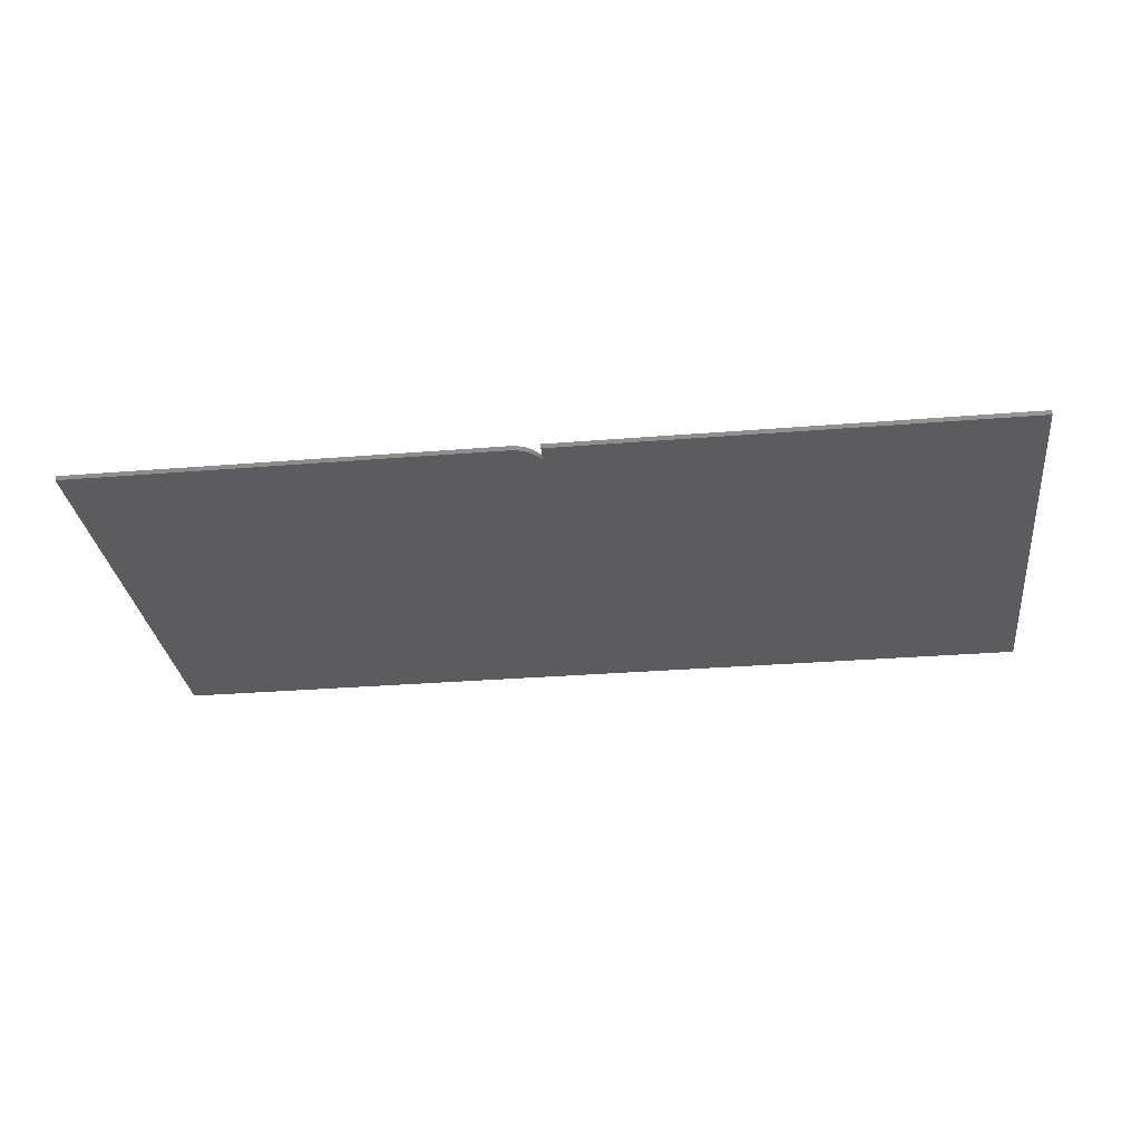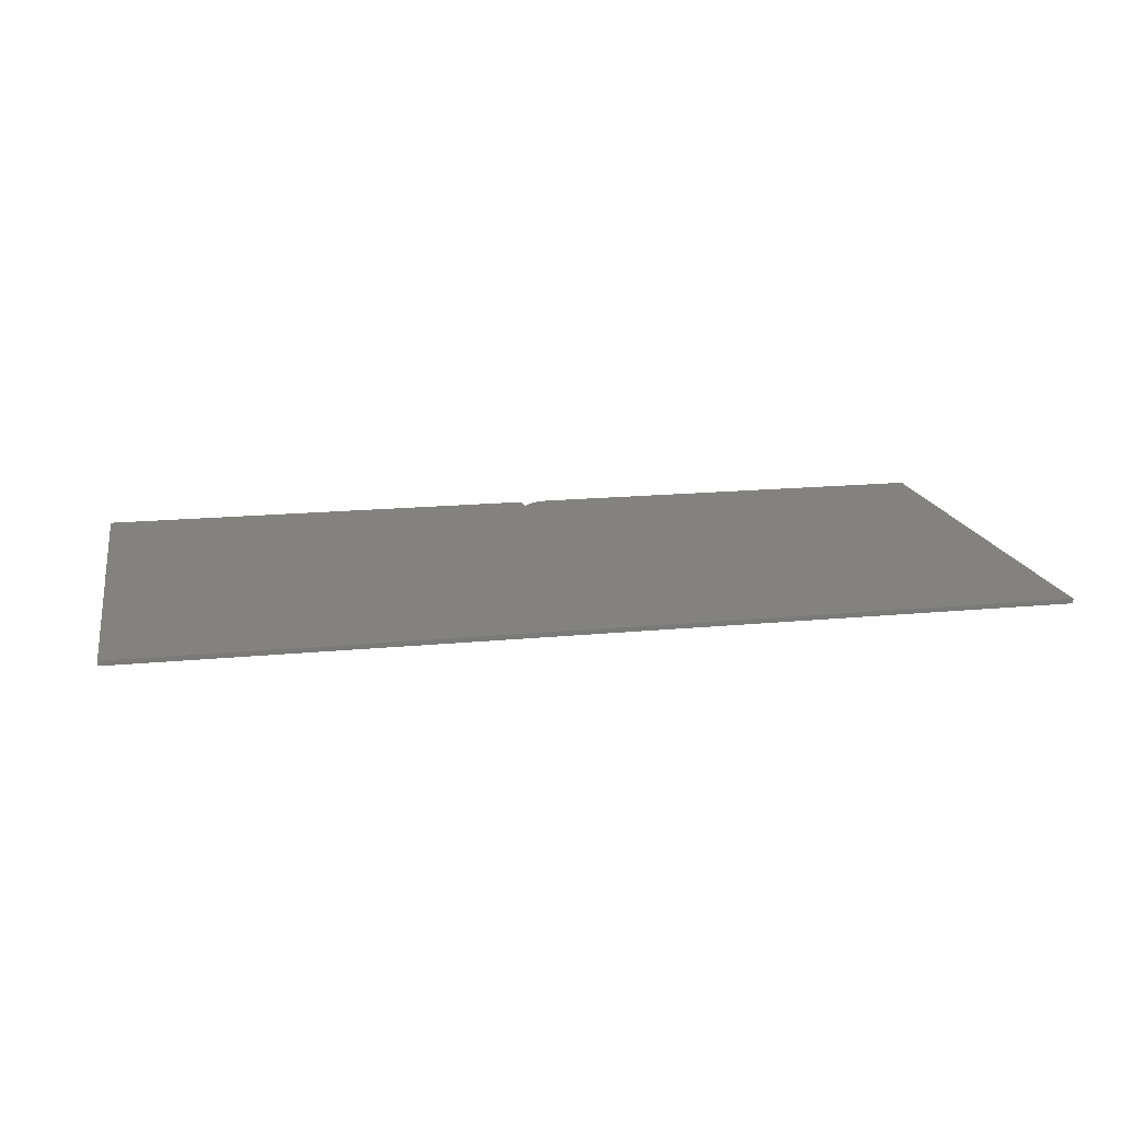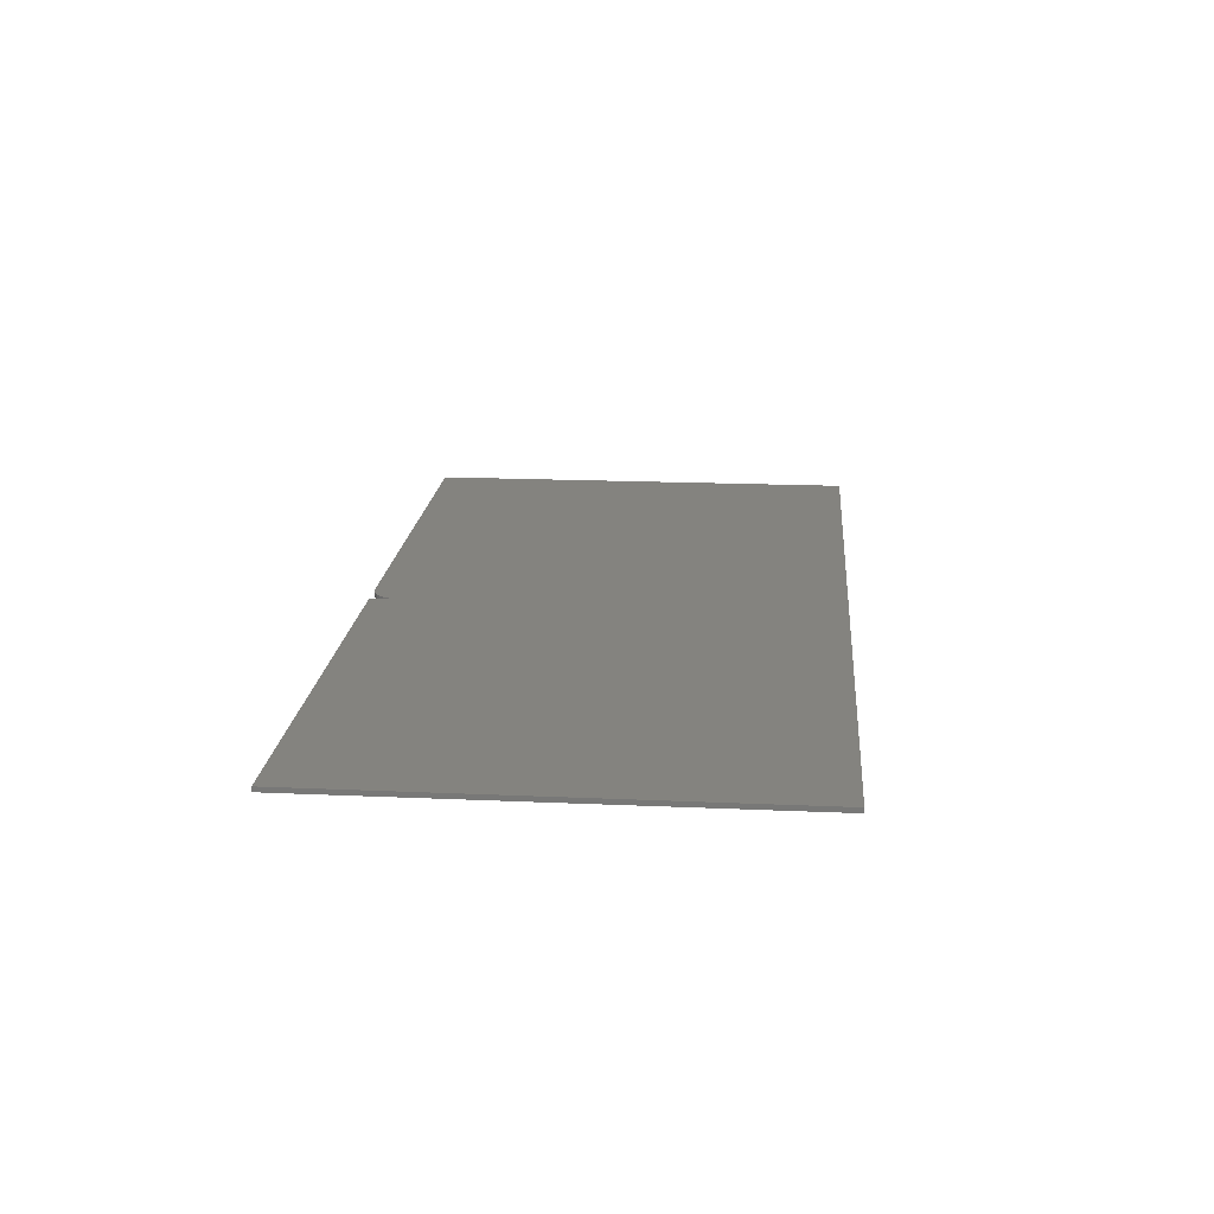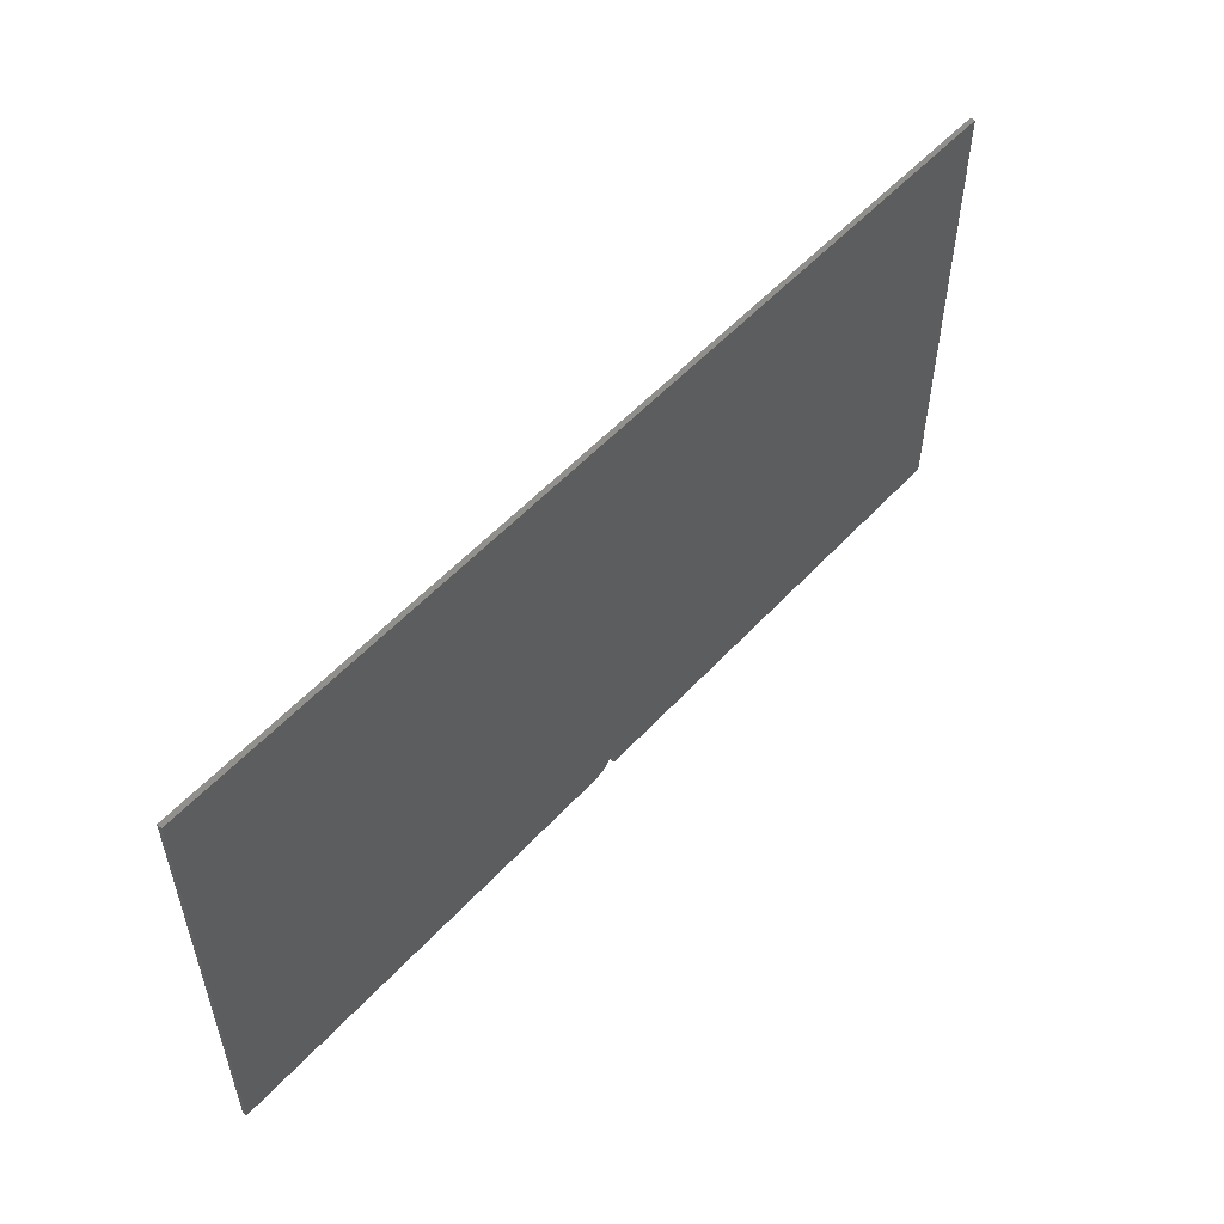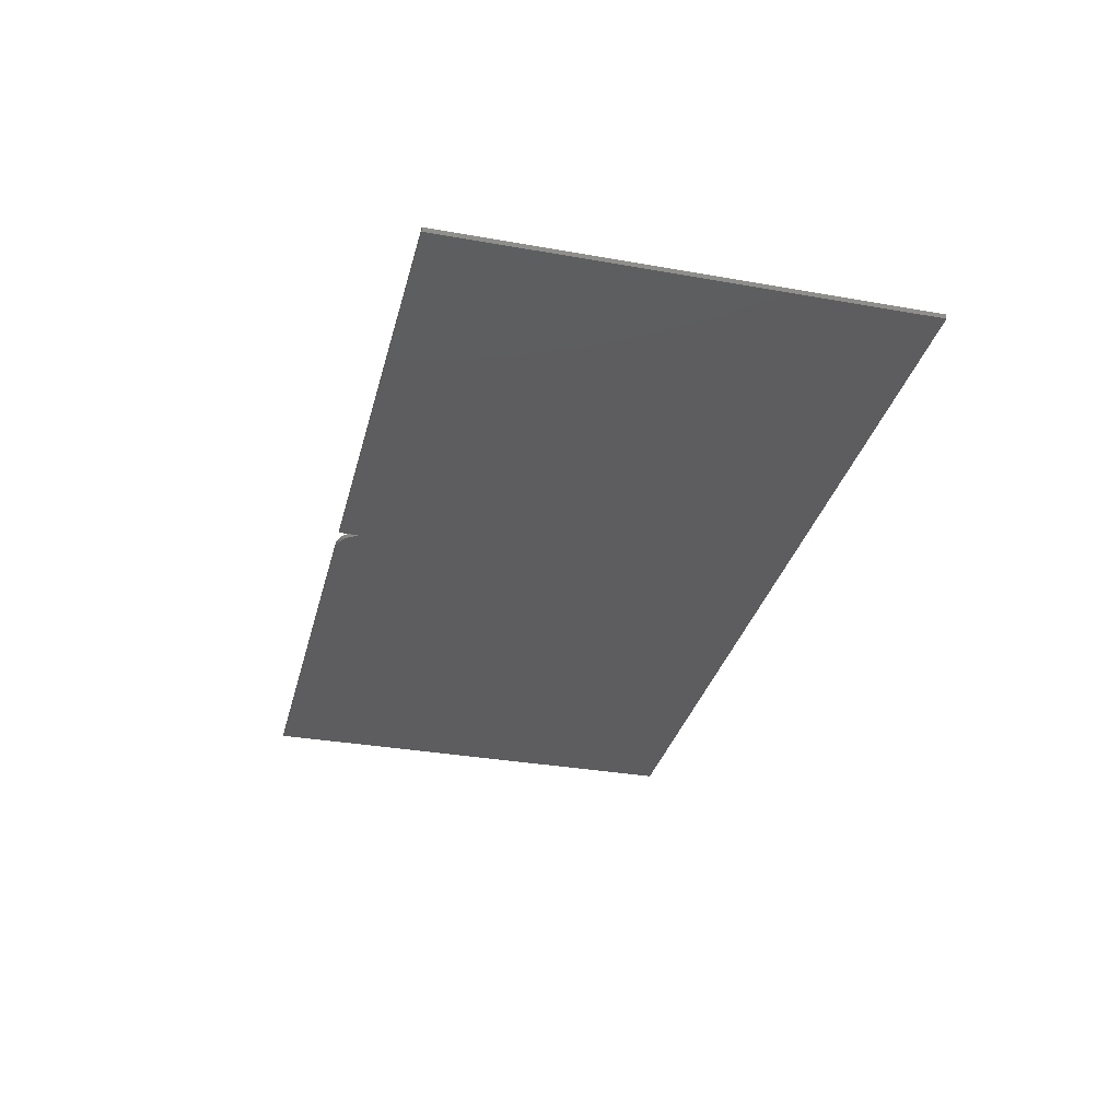
<metadata>
{"format":"stl","ext":"stl","renderer":"f3d","projection":"perspective","resolution":1024,"background":"white","views":[{"elev":-29.9,"azim":6.8,"up":"+Z"},{"elev":16.7,"azim":168.8,"up":"+Z"},{"elev":18.3,"azim":94.9,"up":"+Z"},{"elev":53.9,"azim":-48.7,"up":"+Y"},{"elev":-32.5,"azim":76.1,"up":"+Z"}]}
</metadata>
<code>
# stl→obj: 28 verts, 52 faces
v -0.75 0.375 0.007812
v -0.75 0.375 0
v -0.75 -0.375 0.007812
v -0.75 -0.375 0
v -0.02894 -0.3714 0
v -0.04688 -0.375 0
v -0.03773 -0.3741 0
v 0.75 0.375 0
v -0.0009007 -0.3373 0
v -0.003568 -0.3461 0
v -0.0079 -0.3542 0
v -0.01373 -0.3613 0
v -0.02083 -0.3671 0
v 0 -0.375 0
v 0.75 -0.375 0
v -0.04688 -0.375 0.007812
v -0.02894 -0.3714 0.007812
v -0.03773 -0.3741 0.007812
v -0.02083 -0.3671 0.007812
v -0.01373 -0.3613 0.007812
v -0.0079 -0.3542 0.007812
v -0.003568 -0.3461 0.007812
v -0.0009007 -0.3373 0.007812
v 0.75 0.375 0.007812
v 0 -0.375 0.007812
v 0.75 -0.375 0.007812
v 0 -0.3281 0
v 0 -0.3281 0.007812
f 1 2 3
f 3 2 4
f 4 5 6
f 5 7 6
f 2 8 9
f 2 9 10
f 2 10 11
f 2 11 12
f 2 12 13
f 2 13 5
f 2 5 4
f 9 8 14
f 14 8 15
f 16 17 3
f 16 18 17
f 1 3 17
f 1 17 19
f 1 19 20
f 1 20 21
f 1 21 22
f 1 22 23
f 1 23 24
f 23 25 24
f 24 25 26
f 24 8 1
f 1 8 2
f 26 15 24
f 24 15 8
f 25 14 26
f 26 14 15
f 14 25 9
f 9 25 23
f 9 23 27
f 27 23 28
f 27 28 9
f 9 28 23
f 9 23 10
f 10 23 22
f 10 22 11
f 11 22 21
f 11 21 12
f 12 21 20
f 12 20 13
f 13 20 19
f 13 19 5
f 5 19 17
f 5 17 7
f 7 17 18
f 7 18 6
f 6 18 16
f 3 4 16
f 16 4 6

</code>
